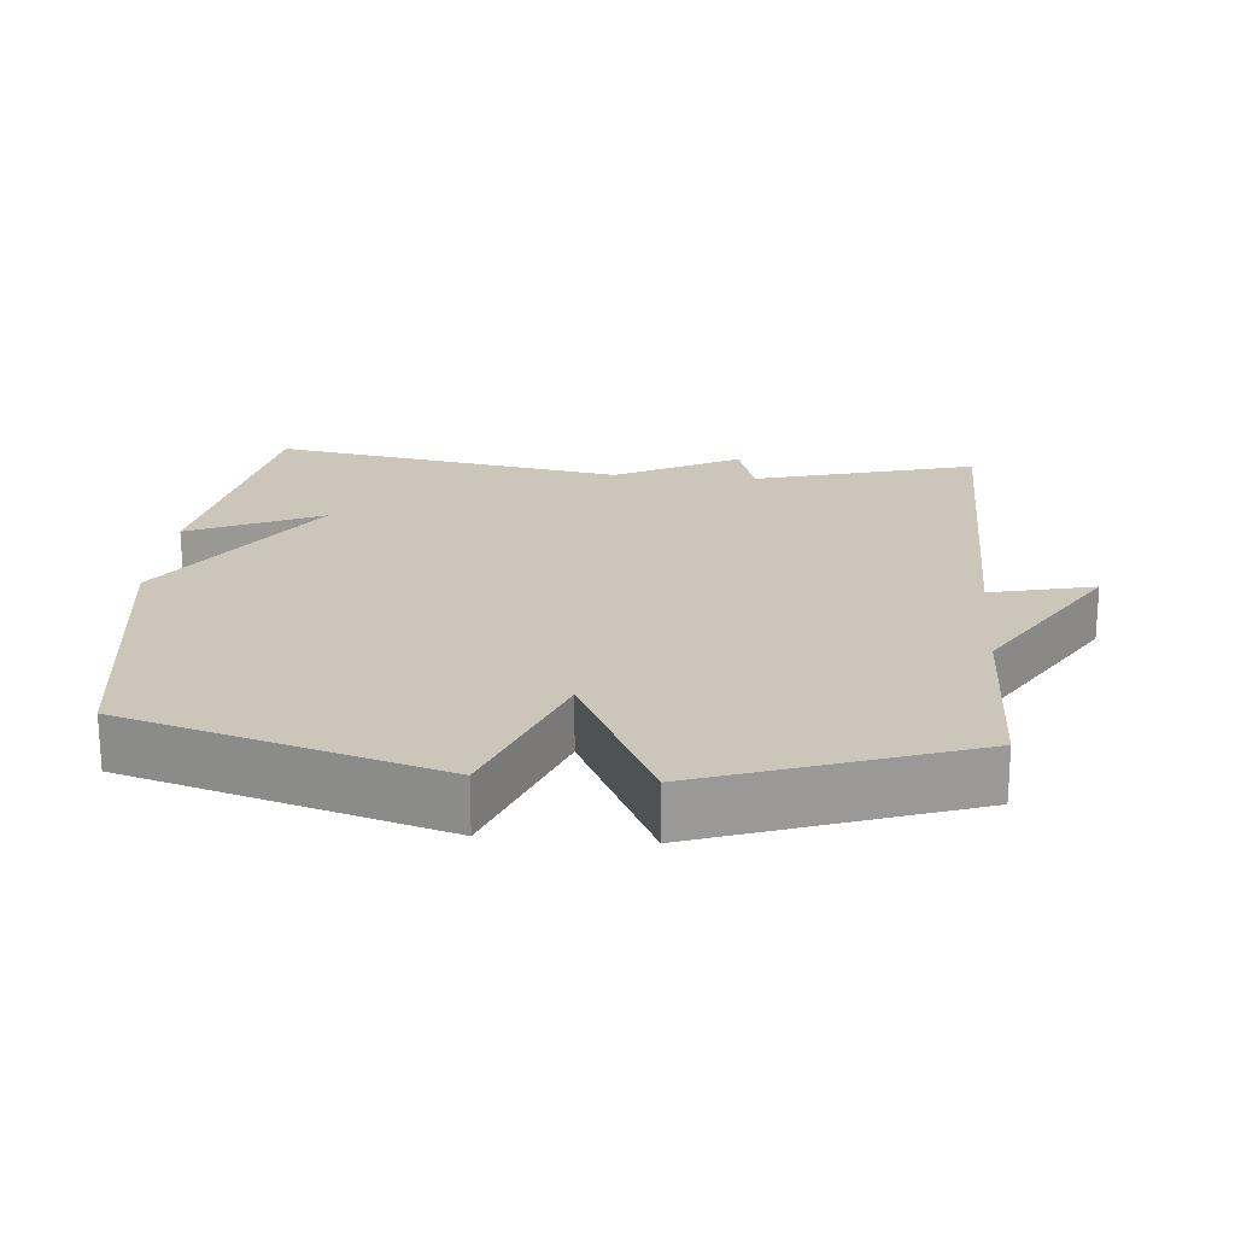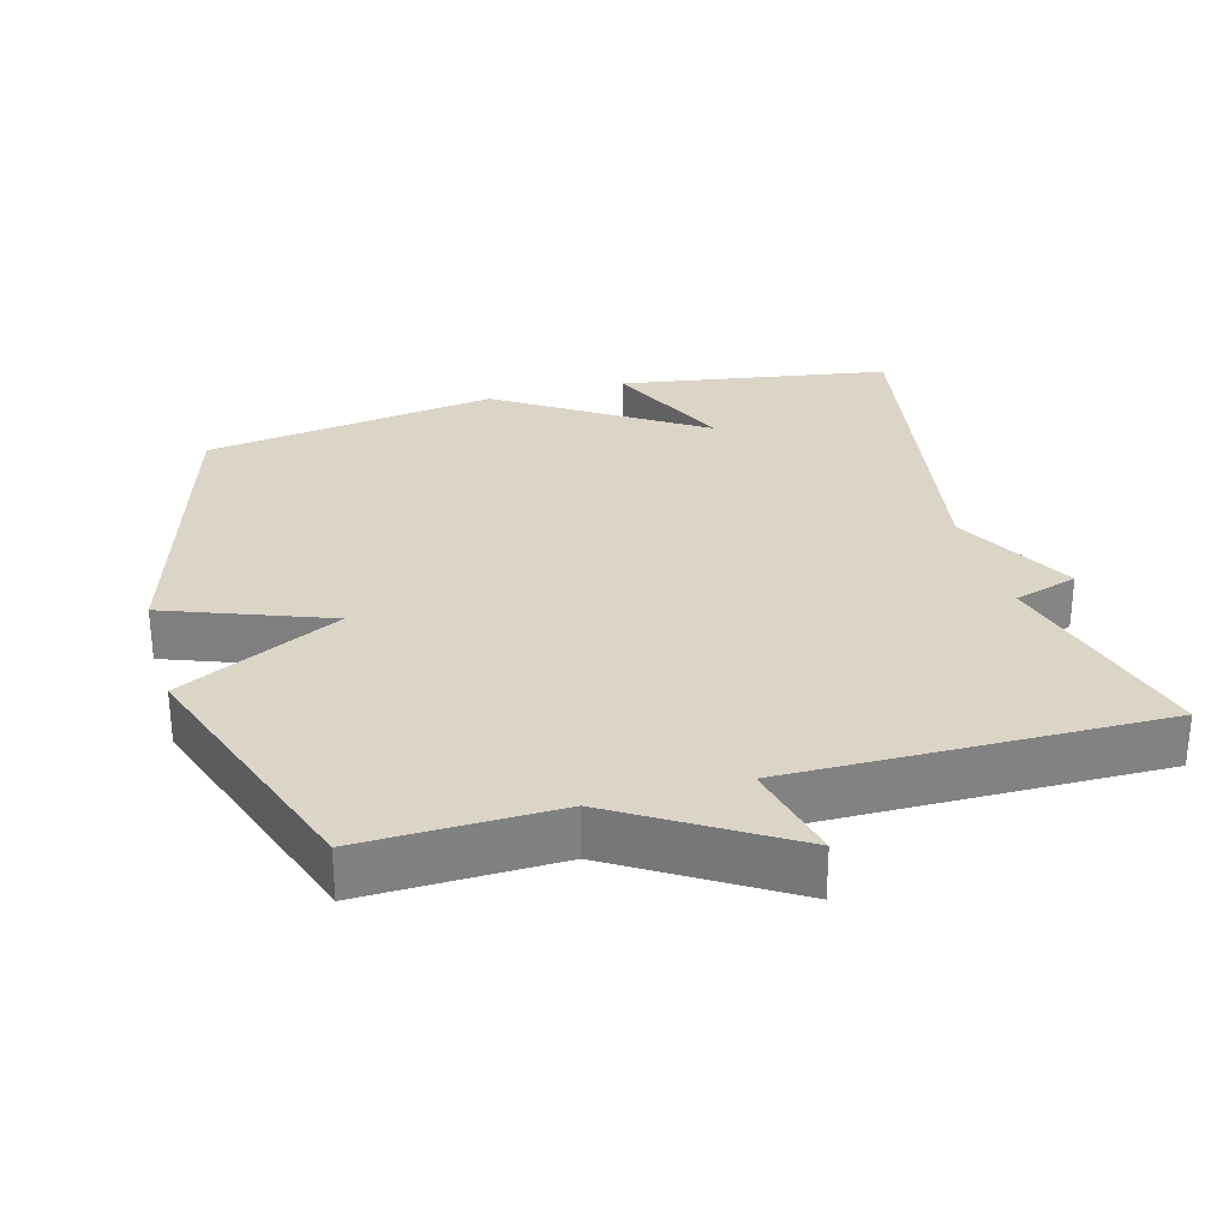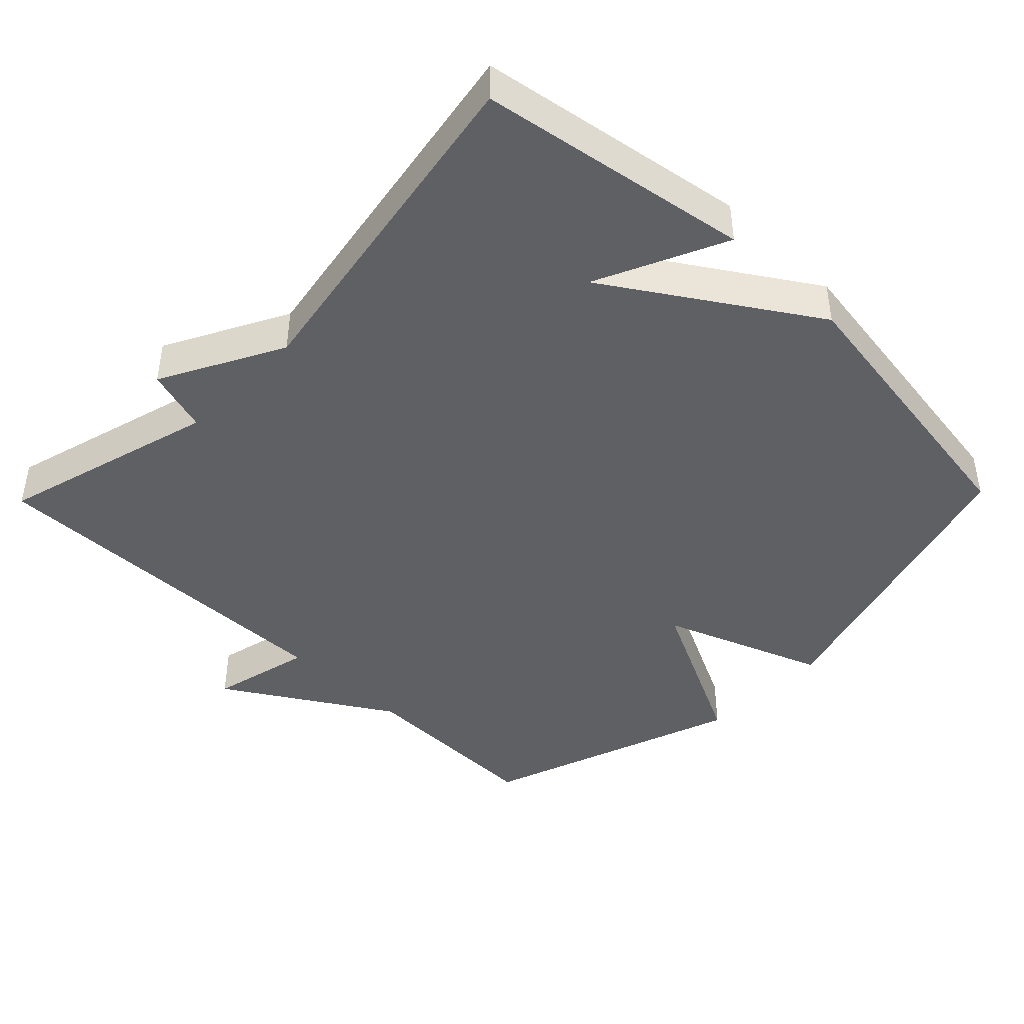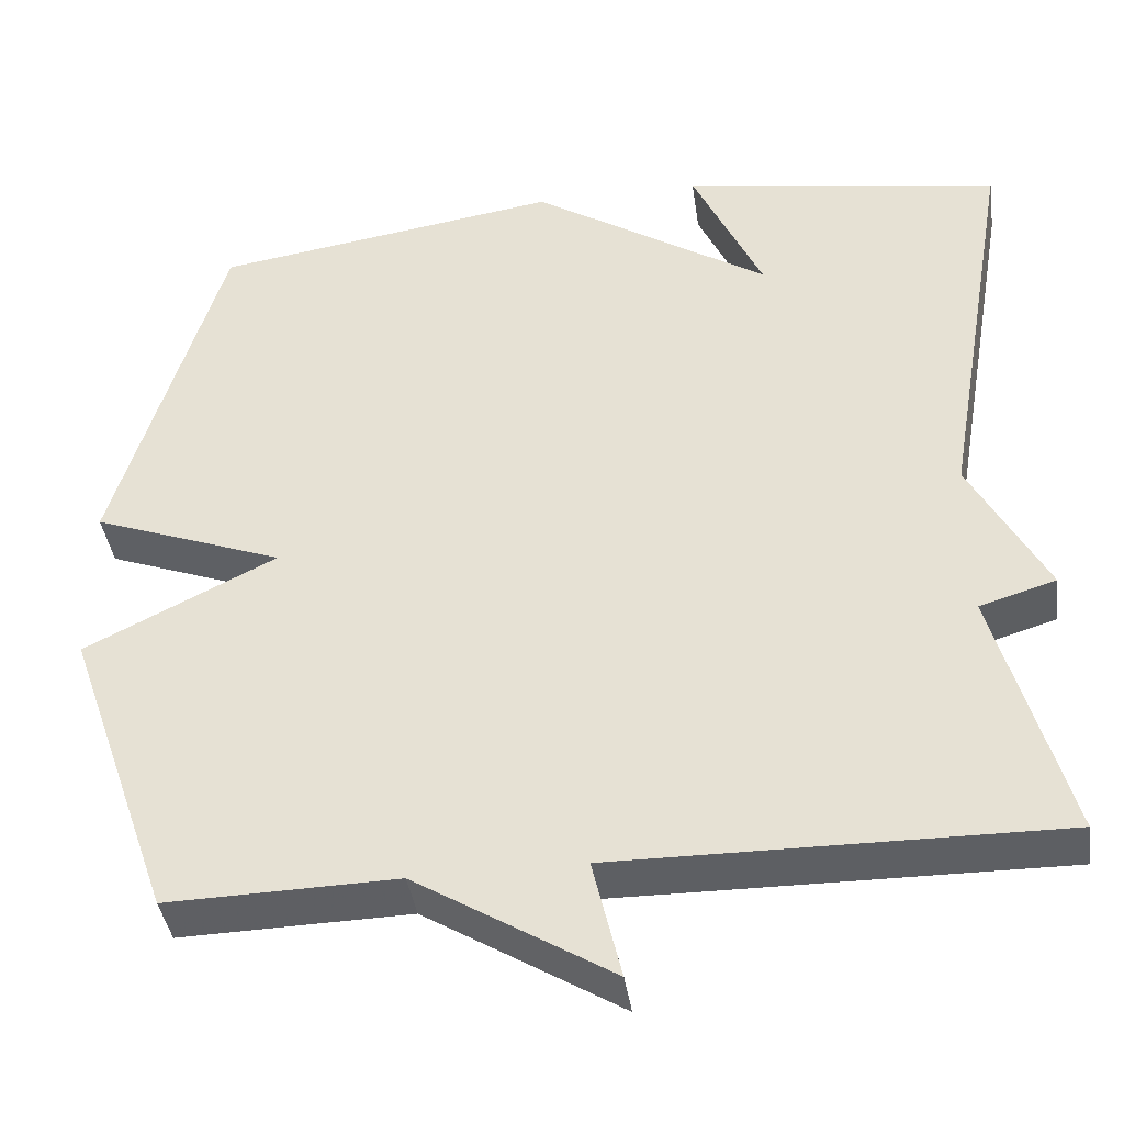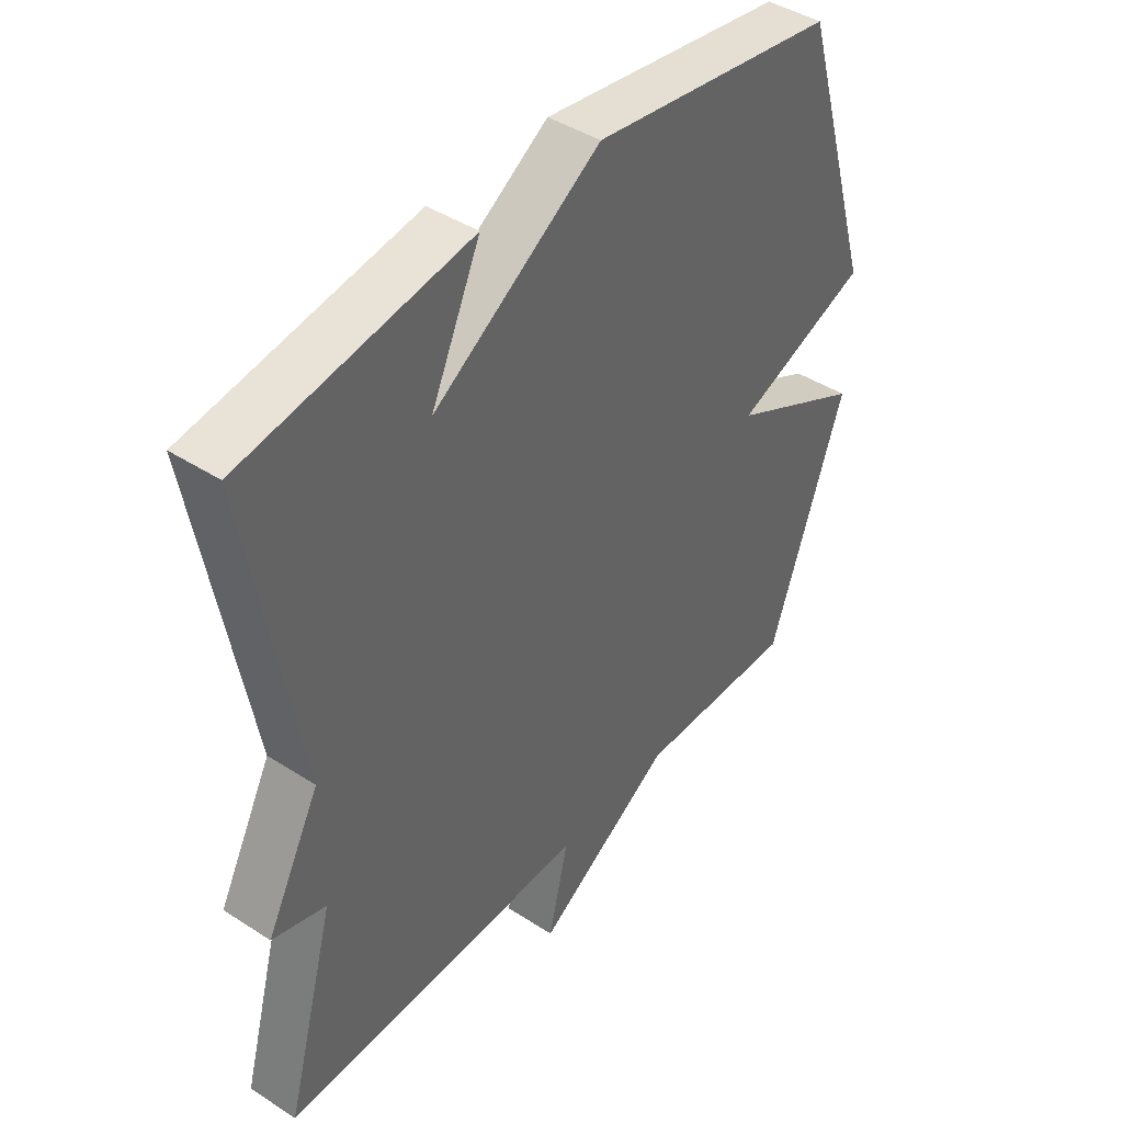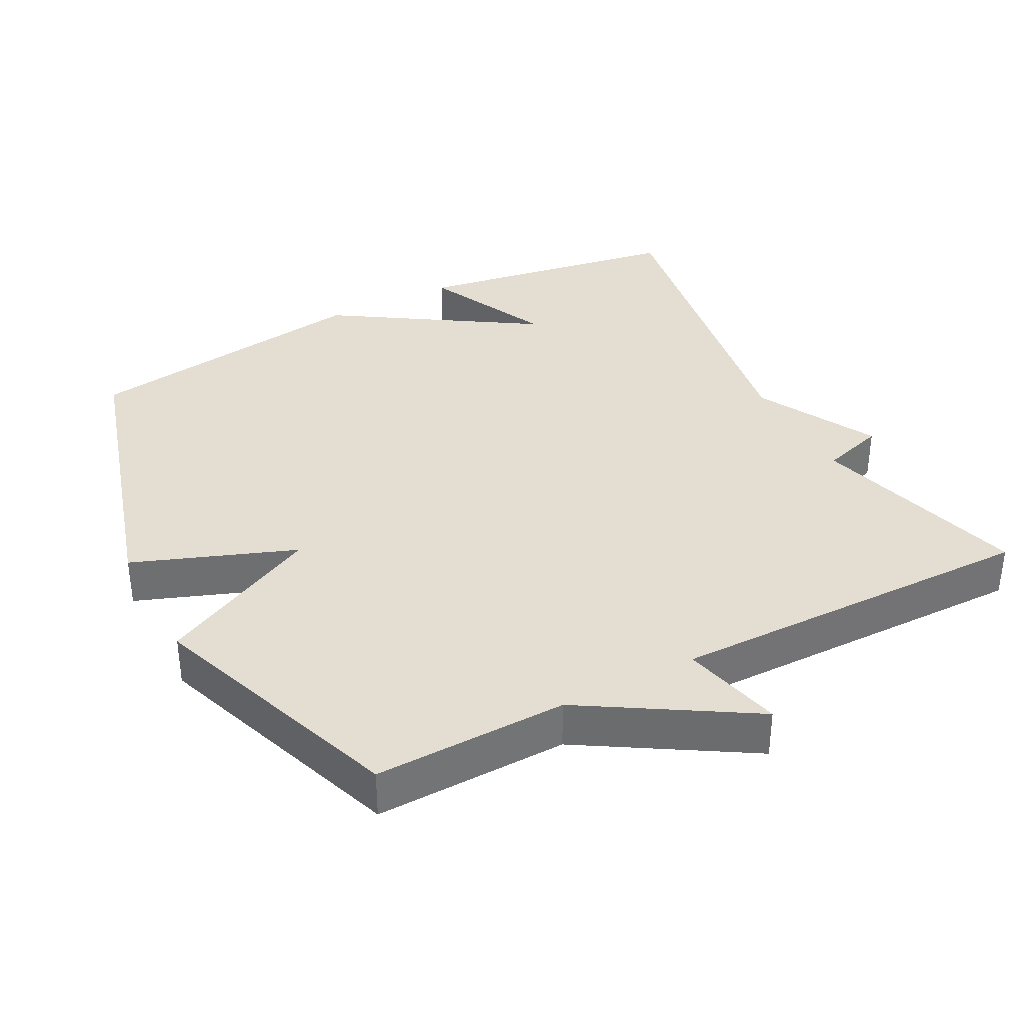
<metadata>
{"format":"obj","ext":"obj","renderer":"f3d","projection":"perspective","resolution":1024,"background":"white","views":[{"elev":20.8,"azim":95.0,"up":"+Y"},{"elev":29.5,"azim":164.5,"up":"+Y"},{"elev":-43.5,"azim":-44.2,"up":"+Y"},{"elev":-40.5,"azim":-171.7,"up":"+Z"},{"elev":43.0,"azim":-52.5,"up":"+Z"},{"elev":36.0,"azim":152.2,"up":"+Y"}]}
</metadata>
<code>
v 0.5 0.07 0.5
v 0.629 0.07 0.067
v 0.4 0.07 -0.019
v 0.629 0.07 -0.133
v 0.5 0.07 -0.5
v 0.226 0.07 -0.494
v -0.008 0.07 -0.638
v 0.026 0.07 -0.494
v -0.5 0.07 -0.5
v -0.415 0.07 -0.192
v -0.506 0.07 -0.164
v -0.415 0.07 0.008
v -0.5 0.07 0.5
v -0.117 0.07 0.562
v -0.201 0.07 0.379
v 0.083 0.07 0.562
v 0.5 0 0.5
v 0.629 0 0.067
v 0.4 0 -0.019
v 0.629 0 -0.133
v 0.5 0 -0.5
v 0.226 0 -0.494
v -0.008 0 -0.638
v 0.026 0 -0.494
v -0.5 0 -0.5
v -0.415 0 -0.192
v -0.506 0 -0.164
v -0.415 0 0.008
v -0.5 0 0.5
v -0.117 0 0.562
v -0.201 0 0.379
v 0.083 0 0.562
f 1 2 3
f 16 1 3
f 15 16 3
f 12 13 14 15
f 12 15 3
f 11 12 3
f 10 11 3
f 10 3 4
f 9 10 4
f 8 9 4
f 6 7 8 4
f 4 5 6
f 19 18 17
f 19 17 32
f 19 32 31
f 31 30 29 28
f 19 31 28
f 19 28 27
f 19 27 26
f 20 19 26
f 20 26 25
f 20 25 24
f 20 24 23 22
f 22 21 20
f 1 17 18 2
f 2 18 19 3
f 3 19 20 4
f 4 20 21 5
f 5 21 22 6
f 6 22 23 7
f 7 23 24 8
f 8 24 25 9
f 9 25 26 10
f 10 26 27 11
f 11 27 28 12
f 12 28 29 13
f 13 29 30 14
f 14 30 31 15
f 15 31 32 16
f 16 32 17 1

</code>
